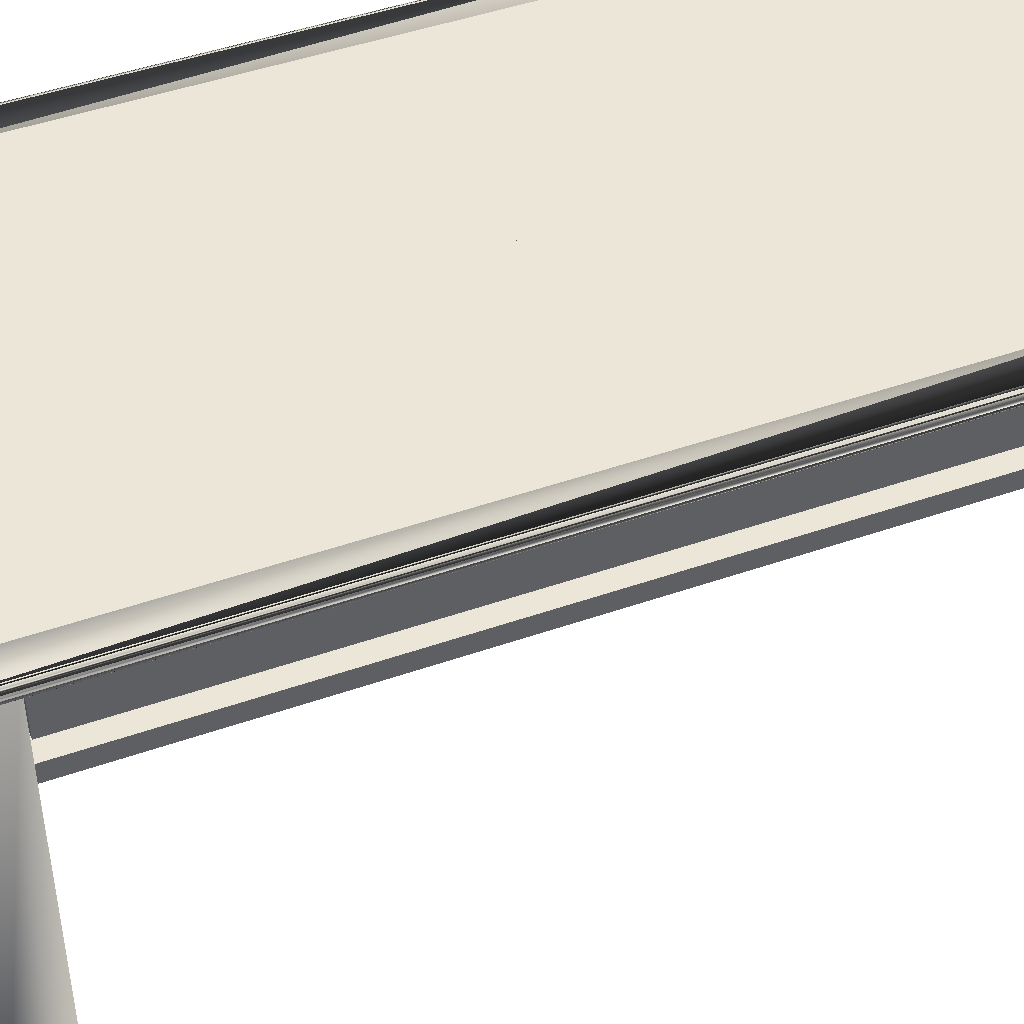
<metadata>
{"format":"obj","ext":"obj","renderer":"f3d","projection":"perspective","resolution":1024,"background":"white","views":[{"elev":46.6,"azim":68.3,"up":"+Y"}]}
</metadata>
<code>
o mesh22.001_mesh22-geometry
v 0.01937 -0.0922 -0.3511
v 0.01937 -0.07392 0.3483
v 0.01937 -0.0922 0.3483
v 0.01937 -0.07392 -0.3511
v -0.02098 -0.0922 0.3483
v -0.02098 -0.07392 -0.3511
v -0.02098 -0.07392 0.3483
v -0.02098 -0.0922 -0.3511
v 0.1522 -0.0983 -0.3631
v 0.1522 -0.06685 -0.3511
v 0.1522 -0.0983 -0.3511
v 0.1522 -0.06685 -0.3631
v -0.1524 -0.0983 -0.3511
v -0.1524 -0.06685 -0.3631
v -0.1524 -0.06685 -0.3511
v -0.1524 -0.0983 -0.3631
v 0.1522 -0.0983 0.3483
v 0.1522 -0.06685 0.3603
v 0.1522 -0.0983 0.3603
v 0.1522 -0.06685 0.3483
v -0.1524 -0.0983 0.3603
v -0.1524 -0.06685 0.3483
v -0.1524 -0.06685 0.3603
v -0.1524 -0.0983 0.3483
v 0.1829 0.1585 0.3308
v 0.1829 0.2072 -0.3352
v 0.1829 0.1585 -0.3352
v 0.1829 0.2072 0.3308
v 0.195 0.1585 -0.3352
v 0.195 0.1585 0.3308
v 0.195 0.2072 0.3308
v 0.195 0.2072 -0.3352
v 0.1528 0.2072 -0.3657
v -0.1518 0.1585 -0.3657
v 0.1528 0.1585 -0.3657
v -0.1518 0.2072 -0.3657
v 0.1528 0.1585 -0.3779
v -0.1518 0.2072 -0.3779
v -0.1518 0.1585 -0.3779
v 0.1528 0.2072 -0.3779
v -0.1528 0.2072 0.3621
v 0.1518 0.1585 0.3621
v -0.1528 0.1585 0.3621
v 0.1518 0.2072 0.3621
v -0.1528 0.1585 0.3742
v 0.1518 0.2072 0.3742
v 0.1518 0.1585 0.3742
v -0.1528 0.2072 0.3742
v -0.1829 0.1585 -0.3345
v -0.1829 0.2072 0.3316
v -0.1829 0.1585 0.3316
v -0.1829 0.2072 -0.3345
v -0.195 0.1585 0.3316
v -0.195 0.1585 -0.3345
v -0.195 0.2072 -0.3345
v -0.195 0.2072 0.3316
v 0.1829 0.2072 -0.3657
v -0.1829 0.2072 -0.3657
v 0.1829 0.2072 0.3657
v -0.2083 0.2192 -0.3912
v 0.2098 0.2186 -0.3926
v -0.2098 0.2186 -0.3926
v 0.2083 0.2192 -0.3912
v 0.211 0.2176 -0.3939
v -0.2083 0.2192 0.3912
v -0.2067 0.2194 -0.3896
v 0.2098 0.2186 0.3926
v -0.211 0.2176 -0.3939
v 0.211 0.2176 0.3939
v -0.2098 0.2186 0.3926
v -0.2067 0.2194 0.3896
v 0.2067 0.2194 -0.3896
v 0.2083 0.2192 0.3912
v 0.212 0.2164 -0.3949
v -0.1829 0.2194 -0.3657
v -0.1829 0.2194 0.3657
v -0.212 0.2164 -0.3949
v -0.211 0.2176 0.3939
v 0.212 0.2164 0.3949
v 0.2067 0.2194 0.3896
v 0.1829 0.2194 -0.3657
v 0.2126 0.2149 -0.3955
v -0.212 0.2164 0.3949
v 0.1829 0.2194 0.3657
v -0.2126 0.2149 -0.3955
v -0.2126 0.2149 0.3955
v 0.2126 0.2149 0.3955
v 0.2128 0.2133 -0.3957
v -0.2128 0.2133 -0.3957
v -0.2128 0.2133 0.3957
v 0.2128 0.2133 0.3957
v 0.2126 0.2118 -0.3955
v 0.2126 0.2118 0.3955
v -0.2126 0.2118 -0.3955
v -0.2126 0.2118 0.3955
v 0.212 0.2103 -0.3949
v 0.212 0.2103 0.3949
v -0.212 0.2103 0.3949
v -0.212 0.2103 -0.3949
v 0.211 0.209 -0.3939
v 0.211 0.209 0.3939
v -0.211 0.209 0.3939
v -0.211 0.209 -0.3939
v -0.2098 0.2081 -0.3926
v 0.2098 0.2081 0.3926
v -0.2098 0.2081 0.3926
v 0.2098 0.2081 -0.3926
v -0.2083 0.2074 -0.3912
v 0.2083 0.2074 0.3912
v -0.2083 0.2074 0.3912
v 0.2083 0.2074 -0.3912
v -0.2067 0.2072 -0.3896
v 0.2067 0.2072 0.3896
v -0.2067 0.2072 0.3896
v 0.2067 0.2072 -0.3896
v 0.1829 0.2133 -0.3657
v -0.1829 0.2133 0
v -0.1829 0.2133 -0.3657
v -0.1829 0.2194 0
v 0.1829 0.2133 0
v -0.1829 0.2133 0.3657
v 0.1829 0.2133 0.3657
v 0.1829 0.2194 0
v -0.195 0.2072 -0.3779
v -0.1524 0.2072 -0.3352
v -0.1524 0.2072 -0.3779
v -0.195 0.2072 -0.3352
v -0.195 -0.2194 -0.3506
v -0.1677 -0.2194 -0.3779
v -0.1677 -0.2194 -0.3506
v -0.195 -0.2194 -0.3779
v -0.1525 -0.1358 -0.3353
v -0.1524 -0.128 -0.3779
v -0.1524 -0.128 -0.3352
v -0.1525 -0.1354 -0.3754
v -0.1924 -0.1358 -0.3353
v -0.1525 -0.1358 -0.3753
v -0.1528 -0.1435 -0.3357
v -0.195 -0.128 -0.3779
v -0.195 -0.128 -0.3352
v -0.1925 -0.1354 -0.3353
v -0.1904 -0.1429 -0.3356
v -0.1925 -0.1354 -0.3754
v -0.1528 -0.1429 -0.3733
v -0.1528 -0.1435 -0.3731
v -0.1903 -0.1435 -0.3357
v -0.1904 -0.1429 -0.3733
v -0.1533 -0.1513 -0.3362
v -0.1888 -0.1505 -0.3361
v -0.1887 -0.1513 -0.3362
v -0.1888 -0.1505 -0.3717
v -0.1533 -0.1513 -0.3715
v -0.1876 -0.1582 -0.3369
v -0.1541 -0.159 -0.337
v -0.1876 -0.159 -0.337
v -0.1876 -0.1582 -0.3705
v -0.1541 -0.159 -0.3704
v -0.1869 -0.1659 -0.3378
v -0.1551 -0.1667 -0.3379
v -0.1869 -0.1659 -0.3698
v -0.155 -0.1659 -0.3698
v -0.1551 -0.1667 -0.3698
v -0.1867 -0.1737 -0.339
v -0.1562 -0.1744 -0.3391
v -0.1867 -0.1737 -0.3695
v -0.1867 -0.1744 -0.3391
v -0.1562 -0.1744 -0.3696
v -0.1869 -0.1815 -0.3404
v -0.1576 -0.182 -0.3405
v -0.187 -0.182 -0.3405
v -0.1869 -0.1815 -0.3698
v -0.1575 -0.1815 -0.3698
v -0.1876 -0.1892 -0.342
v -0.1592 -0.1896 -0.3421
v -0.1877 -0.1896 -0.3421
v -0.1876 -0.1892 -0.3705
v -0.1592 -0.1892 -0.3705
v -0.1888 -0.1969 -0.3439
v -0.161 -0.1971 -0.3439
v -0.1592 -0.1896 -0.3705
v -0.1888 -0.1969 -0.3717
v -0.161 -0.1969 -0.3717
v -0.1888 -0.1971 -0.3439
v -0.161 -0.1971 -0.3717
v -0.1904 -0.2046 -0.3459
v -0.1904 -0.2046 -0.3733
v -0.1653 -0.2121 -0.3482
v -0.1925 -0.2121 -0.3482
v -0.1631 -0.2046 -0.3733
v -0.1653 -0.2121 -0.3754
v -0.1925 -0.2121 -0.3754
v 0.1949 0.2072 0.3742
v 0.1522 0.2072 0.3316
v 0.1522 0.2072 0.3742
v 0.1949 0.2072 0.3316
v 0.1949 -0.2194 0.3469
v 0.1676 -0.2194 0.3742
v 0.1676 -0.2194 0.3469
v 0.1949 -0.2194 0.3742
v 0.1523 -0.1358 0.3317
v 0.1522 -0.128 0.3742
v 0.1522 -0.128 0.3316
v 0.1523 -0.1354 0.3717
v 0.1923 -0.1358 0.3317
v 0.1523 -0.1358 0.3716
v 0.1527 -0.1435 0.332
v 0.1949 -0.128 0.3742
v 0.1949 -0.128 0.3316
v 0.1924 -0.1354 0.3317
v 0.1903 -0.1429 0.332
v 0.1924 -0.1354 0.3717
v 0.1526 -0.1429 0.3696
v 0.1901 -0.1435 0.332
v 0.1903 -0.1429 0.3696
v 0.1886 -0.1505 0.3325
v 0.1886 -0.1505 0.368
v 0.1885 -0.1513 0.3325
v 0.1532 -0.1513 0.3325
v 0.1532 -0.1513 0.3679
v 0.1875 -0.1582 0.3332
v 0.1875 -0.1582 0.3668
v 0.1874 -0.159 0.3333
v 0.1539 -0.159 0.3333
v 0.1539 -0.159 0.3668
v 0.1868 -0.1659 0.3342
v 0.1868 -0.1659 0.3661
v 0.1868 -0.1667 0.3343
v 0.1549 -0.1667 0.3343
v 0.1548 -0.1659 0.3661
v 0.1549 -0.1667 0.3661
v 0.1865 -0.1737 0.3353
v 0.1865 -0.1737 0.3659
v 0.1561 -0.1744 0.3354
v 0.156 -0.1737 0.3659
v 0.1561 -0.1744 0.3659
v 0.1868 -0.1815 0.3367
v 0.1868 -0.1815 0.3661
v 0.1868 -0.182 0.3368
v 0.1575 -0.182 0.3368
v 0.1574 -0.1815 0.3661
v 0.1875 -0.1892 0.3384
v 0.159 -0.1892 0.3668
v 0.1575 -0.182 0.3662
v 0.1875 -0.1896 0.3384
v 0.1591 -0.1896 0.3384
v 0.1875 -0.1892 0.3668
v 0.1886 -0.1969 0.3402
v 0.1591 -0.1896 0.3669
v 0.1886 -0.1969 0.368
v 0.1609 -0.1971 0.3402
v 0.1609 -0.1969 0.368
v 0.1903 -0.2046 0.3696
v 0.1629 -0.2046 0.3423
v 0.1903 -0.2046 0.3423
v 0.1629 -0.2046 0.3696
v 0.1651 -0.2121 0.3445
v 0.1924 -0.2121 0.3445
v 0.1652 -0.2121 0.3717
v 0.1924 -0.2121 0.3717
v -0.195 0.2072 0.3742
v -0.1524 0.2072 0.3316
v -0.1524 0.2072 0.3742
v -0.1677 -0.2194 0.3742
v -0.195 -0.2194 0.3469
v -0.1677 -0.2194 0.3469
v -0.195 -0.2194 0.3742
v -0.1525 -0.1358 0.3317
v -0.195 -0.128 0.3316
v -0.1524 -0.128 0.3316
v -0.1925 -0.1354 0.3317
v -0.1525 -0.1358 0.3716
v -0.1924 -0.1358 0.3317
v -0.1528 -0.1435 0.332
v -0.195 -0.128 0.3742
v -0.1524 -0.128 0.3742
v -0.1525 -0.1354 0.3717
v -0.1528 -0.1429 0.3696
v -0.1925 -0.1354 0.3717
v -0.1904 -0.1429 0.332
v -0.1903 -0.1435 0.332
v -0.1528 -0.1435 0.3695
v -0.1904 -0.1429 0.3696
v -0.1533 -0.1513 0.3325
v -0.1533 -0.1505 0.368
v -0.1533 -0.1513 0.3679
v -0.1888 -0.1505 0.368
v -0.1887 -0.1513 0.3325
v -0.154 -0.1582 0.3668
v -0.1541 -0.159 0.3333
v -0.1541 -0.159 0.3668
v -0.1876 -0.1582 0.3668
v -0.1876 -0.159 0.3333
v -0.155 -0.1659 0.3661
v -0.1551 -0.1667 0.3343
v -0.1869 -0.1659 0.3661
v -0.1869 -0.1659 0.3342
v -0.1869 -0.1667 0.3343
v -0.1561 -0.1737 0.3659
v -0.1562 -0.1744 0.3354
v -0.1867 -0.1737 0.3659
v -0.1562 -0.1744 0.3659
v -0.1867 -0.1744 0.3354
v -0.1575 -0.1815 0.3661
v -0.1576 -0.182 0.3368
v -0.1576 -0.182 0.3662
v -0.1869 -0.1815 0.3661
v -0.1869 -0.1815 0.3367
v -0.1592 -0.1892 0.3668
v -0.1592 -0.1896 0.3384
v -0.1592 -0.1896 0.3669
v -0.1876 -0.1892 0.3668
v -0.1876 -0.1892 0.3384
v -0.161 -0.1969 0.368
v -0.161 -0.1971 0.3402
v -0.1877 -0.1896 0.3384
v -0.1888 -0.1969 0.368
v -0.1888 -0.1969 0.3402
v -0.161 -0.1971 0.368
v -0.1888 -0.1971 0.3402
v -0.1631 -0.2046 0.3696
v -0.1904 -0.2046 0.3696
v -0.1653 -0.2121 0.3445
v -0.1653 -0.2121 0.3717
v -0.1904 -0.2046 0.3423
v -0.1925 -0.2121 0.3445
v -0.1925 -0.2121 0.3717
v 0.1963 0.2086 -0.3352
v 0.1536 0.2086 -0.3779
v 0.1536 0.2086 -0.3352
v 0.1963 0.2086 -0.3779
v 0.169 -0.2181 -0.3779
v 0.1963 -0.2181 -0.3506
v 0.169 -0.2181 -0.3506
v 0.1963 -0.2181 -0.3779
v 0.1537 -0.1344 -0.3353
v 0.1963 -0.1267 -0.3352
v 0.1937 -0.134 -0.3353
v 0.1537 -0.1344 -0.3753
v 0.1936 -0.1344 -0.3353
v 0.154 -0.1422 -0.3357
v 0.1963 -0.1267 -0.3779
v 0.1536 -0.1267 -0.3779
v 0.154 -0.1415 -0.3733
v 0.1937 -0.134 -0.3754
v 0.1915 -0.1422 -0.3357
v 0.154 -0.1422 -0.3731
v 0.1917 -0.1415 -0.3733
v 0.1546 -0.1499 -0.3362
v 0.1546 -0.1499 -0.3715
v 0.19 -0.1491 -0.3717
v 0.1899 -0.1499 -0.3362
v 0.1552 -0.1568 -0.3705
v 0.1553 -0.1576 -0.337
v 0.1553 -0.1576 -0.3704
v 0.1889 -0.1568 -0.3705
v 0.1888 -0.1576 -0.337
v 0.1562 -0.1646 -0.3698
v 0.1563 -0.1653 -0.3379
v 0.1563 -0.1653 -0.3698
v 0.1882 -0.1646 -0.3698
v 0.1882 -0.1646 -0.3378
v 0.1881 -0.1653 -0.3379
v 0.1574 -0.1724 -0.3695
v 0.1575 -0.173 -0.3391
v 0.1879 -0.1724 -0.3695
v 0.1575 -0.173 -0.3696
v 0.1879 -0.173 -0.3391
v 0.1588 -0.1802 -0.3698
v 0.1589 -0.1807 -0.3405
v 0.1589 -0.1807 -0.3698
v 0.1882 -0.1802 -0.3698
v 0.1882 -0.1802 -0.3404
v 0.1604 -0.1879 -0.3705
v 0.1605 -0.1882 -0.3421
v 0.1605 -0.1882 -0.3705
v 0.1889 -0.1879 -0.3705
v 0.1889 -0.1879 -0.342
v 0.1622 -0.1956 -0.3717
v 0.1623 -0.1958 -0.3439
v 0.1889 -0.1882 -0.3421
v 0.19 -0.1956 -0.3717
v 0.19 -0.1956 -0.3439
v 0.1623 -0.1958 -0.3717
v 0.1643 -0.2032 -0.3733
v 0.1901 -0.1958 -0.3439
v 0.1917 -0.2032 -0.3733
v 0.1665 -0.2107 -0.3482
v 0.1665 -0.2107 -0.3754
v 0.1917 -0.2033 -0.3459
v 0.1937 -0.2107 -0.3482
v 0.1937 -0.2107 -0.3754
f 48 45 47
f 1 6 4
f 8 1 6
f 56 50 52
f 9 14 12
f 16 9 14
f 262 56 260
f 39 34 36
f 17 22 20
f 24 17 22
f 331 332 334
f 27 29 26
f 195 194 192
f 29 26 32
f 20 18 19
f 31 29 32
f 30 31 29
f 16 15 14
f 32 26 28
f 33 38 36
f 15 10 12
f 40 33 38
f 5 3 1
f 41 46 44
f 48 41 46
f 5 1 8
f 51 53 50
f 52 51 49
f 53 50 56
f 55 53 56
f 54 55 53
f 28 26 27
f 48 47 46
f 195 193 194
f 56 52 55
f 7 3 2
f 263 265 264
f 28 27 25
f 44 43 41
f 13 9 16
f 30 28 25
f 32 28 31
f 12 11 9
f 39 35 34
f 7 4 6
f 27 25 30
f 15 11 10
f 39 36 38
f 44 42 43
f 262 261 56
f 24 21 23
f 8 7 6
f 37 35 33
f 40 39 38
f 45 41 48
f 23 20 22
f 12 10 11
f 47 43 42
f 196 197 198
f 199 196 197
f 24 23 22
f 15 13 11
f 21 17 24
f 47 42 44
f 127 126 124
f 127 125 126
f 128 130 129
f 37 33 40
f 128 129 131
f 51 49 54
f 36 35 33
f 51 54 53
f 23 18 20
f 263 264 266
f 54 55 52
f 23 19 18
f 331 333 332
f 21 19 17
f 23 21 19
f 47 44 46
f 36 34 35
f 39 37 35
f 7 5 3
f 4 3 1
f 30 31 28
f 329 328 327
f 328 327 330
f 52 50 51
f 8 5 7
f 47 45 43
f 54 52 49
f 16 13 15
f 7 2 4
f 4 2 3
f 15 12 14
f 13 11 9
f 40 37 39
f 45 43 41
f 27 30 29
f 20 19 17
f 161 159 157
f 185 183 181
f 351 348 345
f 124 140 139
f 87 82 88
f 333 332 390
f 256 253 255
f 239 245 236
f 322 314 319
f 256 257 254
f 267 273 277
f 134 136 141
f 248 245 250
f 341 328 330
f 56 269 268
f 156 158 155
f 346 349 340
f 87 86 83
f 241 238 245
f 333 331 388
f 115 57 113
f 143 147 141
f 237 241 238
f 129 190 191
f 250 253 251
f 260 275 274
f 105 100 101
f 350 352 349
f 335 329 342
f 379 375 374
f 373 375 374
f 300 303 301
f 94 90 89
f 282 272 279
f 235 240 239
f 225 226 221
f 269 271 276
f 377 380 379
f 243 242 237
f 347 344 337
f 280 273 279
f 174 177 172
f 384 383 381
f 337 339 347
f 66 76 75
f 60 61 62
f 63 60 61
f 61 62 64
f 60 65 62
f 66 63 60
f 62 64 68
f 65 62 70
f 72 66 63
f 351 350 345
f 114 112 58
f 74 68 64
f 68 70 62
f 319 324 322
f 343 346 347
f 132 142 136
f 278 282 276
f 71 66 76
f 179 182 184
f 70 69 67
f 77 74 68
f 78 68 70
f 75 81 72
f 145 148 138
f 139 126 124
f 183 179 187
f 80 76 71
f 78 70 69
f 363 358 364
f 77 78 68
f 79 83 69
f 72 80 81
f 84 80 76
f 83 69 78
f 205 206 212
f 83 77 78
f 283 287 280
f 80 81 84
f 91 86 90
f 126 125 134
f 148 154 153
f 112 110 114
f 216 219 221
f 94 88 92
f 85 86 89
f 369 364 366
f 105 102 106
f 219 224 221
f 86 89 90
f 206 215 217
f 212 219 216
f 147 151 145
f 95 91 90
f 91 87 86
f 93 95 91
f 96 94 92
f 115 111 108
f 97 92 93
f 95 93 98
f 99 96 94
f 96 97 92
f 94 98 95
f 93 98 97
f 340 339 335
f 99 94 98
f 97 96 101
f 96 101 100
f 98 102 99
f 147 142 136
f 100 104 103
f 102 99 103
f 325 321 326
f 228 229 224
f 107 100 104
f 104 102 103
f 342 338 335
f 352 353 354
f 106 104 102
f 104 108 107
f 109 107 105
f 372 371 377
f 108 106 104
f 108 107 111
f 111 109 107
f 379 382 385
f 110 108 106
f 181 182 180
f 109 111 113
f 110 109 114
f 174 169 170
f 111 113 115
f 109 114 113
f 374 369 368
f 358 356 361
f 94 89 88
f 291 293 290
f 339 337 335
f 372 371 365
f 80 73 63
f 200 202 204
f 193 208 195
f 63 67 73
f 336 329 327
f 322 323 320
f 246 249 247
f 133 132 135
f 134 133 132
f 134 136 132
f 291 295 293
f 391 331 388
f 79 64 69
f 125 140 134
f 307 306 312
f 235 240 232
f 246 242 248
f 137 138 144
f 185 183 187
f 225 227 223
f 247 250 253
f 127 125 140
f 345 340 339
f 140 141 139
f 105 107 100
f 312 314 309
f 138 142 146
f 276 274 278
f 67 61 64
f 387 333 390
f 383 379 387
f 307 302 304
f 314 310 309
f 146 138 149
f 206 213 215
f 259 258 252
f 307 300 302
f 150 138 149
f 203 201 202
f 316 317 315
f 226 227 225
f 281 284 286
f 148 152 154
f 282 277 271
f 150 151 153
f 172 171 177
f 288 285 283
f 87 74 82
f 391 388 386
f 300 306 303
f 316 319 317
f 86 77 85
f 156 153 155
f 365 371 368
f 245 247 244
f 154 155 153
f 297 299 302
f 157 160 156
f 289 290 288
f 238 236 245
f 161 157 160
f 101 98 97
f 162 160 161
f 141 147 136
f 163 160 165
f 166 163 164
f 163 166 165
f 179 175 174
f 221 220 222
f 148 152 145
f 360 367 362
f 164 167 169
f 308 310 309
f 201 194 202
f 341 342 328
f 73 67 70
f 305 308 309
f 168 170 171
f 170 171 173
f 249 251 255
f 341 344 342
f 237 232 240
f 214 215 213
f 176 171 173
f 363 364 366
f 66 60 65
f 59 113 114
f 109 106 105
f 176 175 173
f 171 177 176
f 178 176 175
f 212 206 219
f 82 85 77
f 180 181 176
f 177 176 180
f 146 149 151
f 180 179 182
f 179 178 183
f 231 236 232
f 115 112 58
f 245 243 242
f 232 226 231
f 381 382 380
f 239 233 235
f 184 186 181
f 124 127 140
f 365 368 366
f 291 286 288
f 280 283 273
f 189 184 186
f 188 186 185
f 293 298 299
f 321 320 316
f 190 186 189
f 188 186 191
f 189 187 190
f 188 130 187
f 287 291 292
f 374 377 372
f 63 61 67
f 128 188 130
f 130 190 129
f 344 343 338
f 295 300 302
f 384 383 387
f 297 294 296
f 66 65 71
f 350 347 345
f 352 349 348
f 216 214 212
f 200 205 206
f 203 207 201
f 229 221 226
f 209 202 208
f 209 202 204
f 205 211 203
f 92 91 93
f 211 203 207
f 87 79 74
f 209 204 211
f 208 209 207
f 204 211 210
f 126 134 133
f 177 180 179
f 209 207 211
f 214 211 210
f 272 273 267
f 159 155 158
f 210 206 213
f 356 360 355
f 245 243 240
f 318 313 311
f 216 214 215
f 218 217 206
f 216 217 215
f 193 202 208
f 105 101 102
f 220 218 217
f 220 216 217
f 254 249 247
f 214 205 211
f 220 218 222
f 220 216 221
f 218 219 223
f 274 268 56
f 385 389 387
f 82 77 74
f 296 294 292
f 291 288 290
f 294 289 290
f 256 255 258
f 348 353 352
f 245 244 241
f 287 286 291
f 162 159 164
f 223 224 228
f 228 227 223
f 214 213 210
f 223 224 219
f 159 154 157
f 231 228 227
f 283 289 288
f 353 358 354
f 214 212 205
f 228 233 231
f 183 176 181
f 228 230 233
f 234 230 232
f 233 234 235
f 150 151 149
f 230 233 234
f 87 83 79
f 286 282 281
f 177 179 174
f 245 240 239
f 285 273 283
f 356 353 351
f 187 179 184
f 160 165 167
f 320 318 316
f 162 159 161
f 80 65 73
f 230 232 226
f 115 58 57
f 210 200 206
f 336 335 329
f 172 171 165
f 191 131 129
f 158 164 159
f 226 231 227
f 246 242 237
f 170 173 174
f 241 244 246
f 101 102 98
f 381 385 382
f 299 294 293
f 272 270 278
f 247 250 245
f 251 248 249
f 184 189 187
f 80 71 65
f 158 163 164
f 249 255 252
f 159 154 155
f 346 347 350
f 254 249 252
f 163 160 158
f 173 175 174
f 257 252 254
f 186 185 181
f 139 133 126
f 152 156 157
f 153 150 148
f 88 82 85
f 257 198 256
f 282 278 272
f 245 242 248
f 198 258 256
f 196 257 198
f 199 259 196
f 270 268 278
f 197 198 258
f 285 286 284
f 251 248 250
f 165 168 166
f 194 193 202
f 268 267 270
f 269 268 267
f 269 271 267
f 236 233 231
f 282 277 281
f 258 255 252
f 383 378 376
f 261 275 269
f 86 83 77
f 337 336 335
f 133 139 143
f 272 273 279
f 207 208 195
f 366 368 369
f 262 261 275
f 275 276 274
f 298 295 293
f 191 128 131
f 326 266 264
f 273 277 281
f 259 199 197
f 202 200 205
f 92 88 91
f 281 273 284
f 309 303 305
f 150 138 148
f 349 348 340
f 147 142 146
f 285 273 284
f 318 311 316
f 147 145 144
f 287 286 280
f 283 287 289
f 56 261 269
f 276 282 271
f 285 286 288
f 154 157 152
f 254 247 253
f 132 138 142
f 358 359 357
f 147 143 137
f 318 314 322
f 343 347 344
f 320 318 322
f 135 133 143
f 197 258 259
f 233 239 236
f 292 295 291
f 88 85 89
f 289 292 287
f 296 292 295
f 260 262 275
f 229 224 221
f 162 164 167
f 297 295 296
f 381 386 384
f 298 295 300
f 294 289 292
f 282 280 279
f 301 298 299
f 298 301 300
f 237 246 241
f 340 335 346
f 339 345 347
f 299 302 304
f 172 167 169
f 259 196 257
f 183 178 176
f 103 96 100
f 267 277 271
f 358 357 354
f 303 305 306
f 305 306 308
f 362 358 364
f 309 312 307
f 87 88 91
f 374 368 370
f 311 306 308
f 307 306 300
f 234 235 232
f 152 151 156
f 311 310 308
f 306 312 311
f 313 311 310
f 377 379 374
f 181 184 182
f 165 171 168
f 315 316 311
f 312 311 315
f 152 151 145
f 315 314 317
f 314 313 318
f 114 58 59
f 295 302 297
f 314 317 319
f 137 135 143
f 223 218 222
f 388 384 387
f 191 188 128
f 319 321 316
f 253 256 254
f 73 70 65
f 265 322 325
f 66 75 72
f 324 319 321
f 323 321 320
f 223 222 225
f 360 365 363
f 325 321 324
f 323 321 326
f 324 322 325
f 323 265 322
f 259 257 252
f 265 325 264
f 263 323 265
f 326 263 266
f 137 138 132
f 326 323 263
f 192 194 201
f 304 299 301
f 387 333 388
f 137 132 135
f 192 201 207
f 156 151 153
f 301 303 304
f 370 373 374
f 337 341 336
f 115 108 112
f 151 147 146
f 221 222 225
f 338 335 343
f 134 141 140
f 360 365 367
f 344 337 341
f 341 327 336
f 169 164 166
f 206 218 219
f 237 232 236
f 372 367 369
f 309 304 303
f 282 286 280
f 330 341 327
f 80 63 72
f 338 342 344
f 269 276 275
f 348 345 340
f 147 137 144
f 169 174 172
f 381 383 376
f 109 110 106
f 304 309 307
f 156 160 158
f 335 343 346
f 67 64 69
f 353 351 348
f 160 167 162
f 293 294 290
f 58 57 59
f 360 363 359
f 246 248 249
f 350 355 351
f 355 354 352
f 355 350 352
f 166 168 169
f 141 139 143
f 79 74 64
f 357 355 354
f 358 356 353
f 207 195 192
f 238 237 236
f 357 355 360
f 362 364 367
f 57 59 113
f 357 359 360
f 369 374 372
f 361 356 360
f 363 358 359
f 205 203 202
f 362 360 361
f 358 361 362
f 170 169 168
f 130 187 190
f 363 366 365
f 103 99 96
f 312 315 314
f 172 165 167
f 356 355 351
f 364 367 369
f 187 188 185
f 264 325 326
f 368 370 371
f 370 371 373
f 179 178 175
f 94 95 90
f 314 313 310
f 376 371 373
f 230 226 229
f 387 379 385
f 240 243 237
f 376 375 373
f 371 377 376
f 378 376 375
f 253 255 251
f 228 230 229
f 380 381 376
f 377 376 380
f 350 349 346
f 380 379 382
f 379 378 383
f 246 247 244
f 268 274 278
f 329 328 342
f 390 389 387
f 272 267 270
f 385 386 381
f 112 108 110
f 274 56 260
f 389 385 386
f 388 386 384
f 145 138 144
f 390 386 389
f 190 186 191
f 200 204 210
f 391 390 386
f 379 378 375
f 297 294 299
f 332 391 390
f 334 391 331
f 334 332 391
f 372 365 367
f 119 118 117
f 120 118 116
f 84 119 76
f 116 123 120
f 122 117 120
f 81 116 123
f 119 120 123
f 81 119 123
f 75 116 81
f 120 84 122
f 123 120 84
f 76 122 84
f 119 75 118
f 81 75 119
f 122 121 117
f 119 117 120
f 75 118 116
f 76 117 121
f 120 117 118
f 119 120 123
f 84 123 119
f 76 121 122
f 119 117 120
f 76 119 117

</code>
